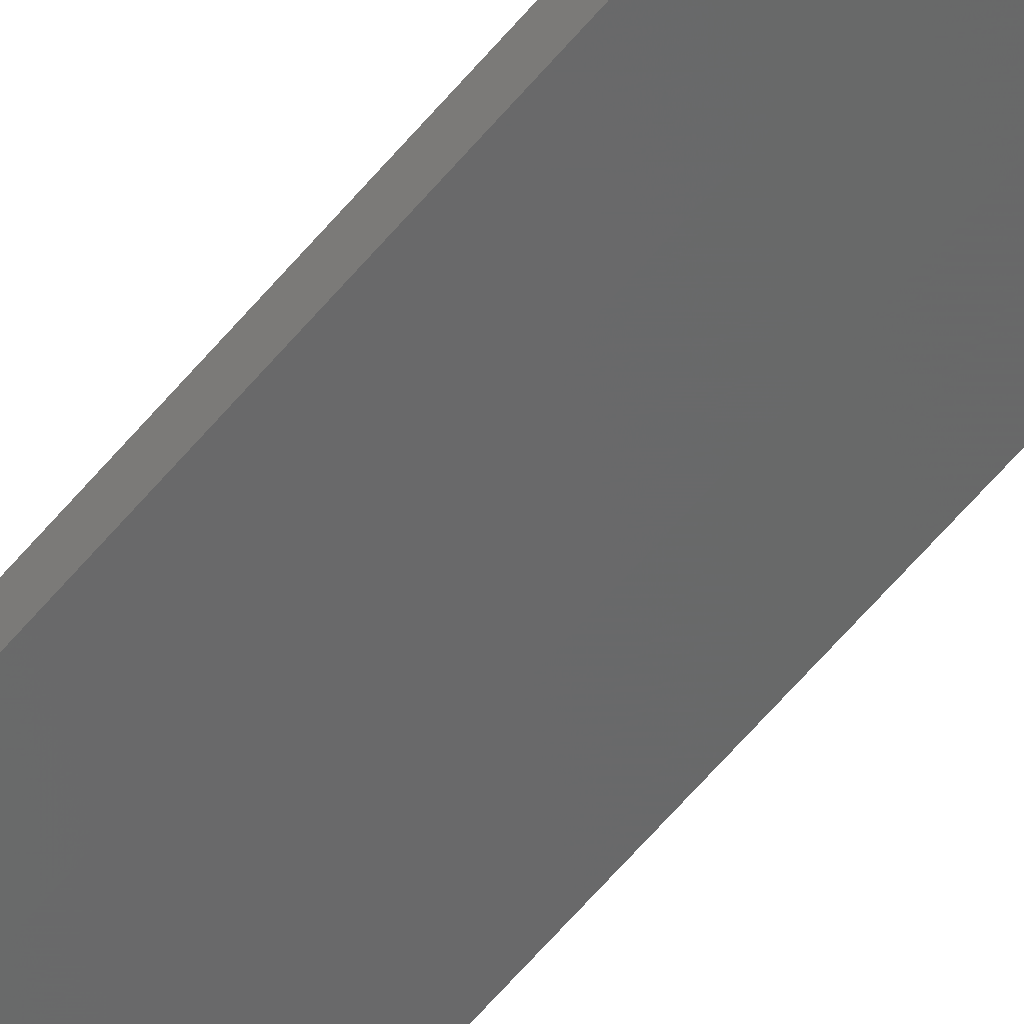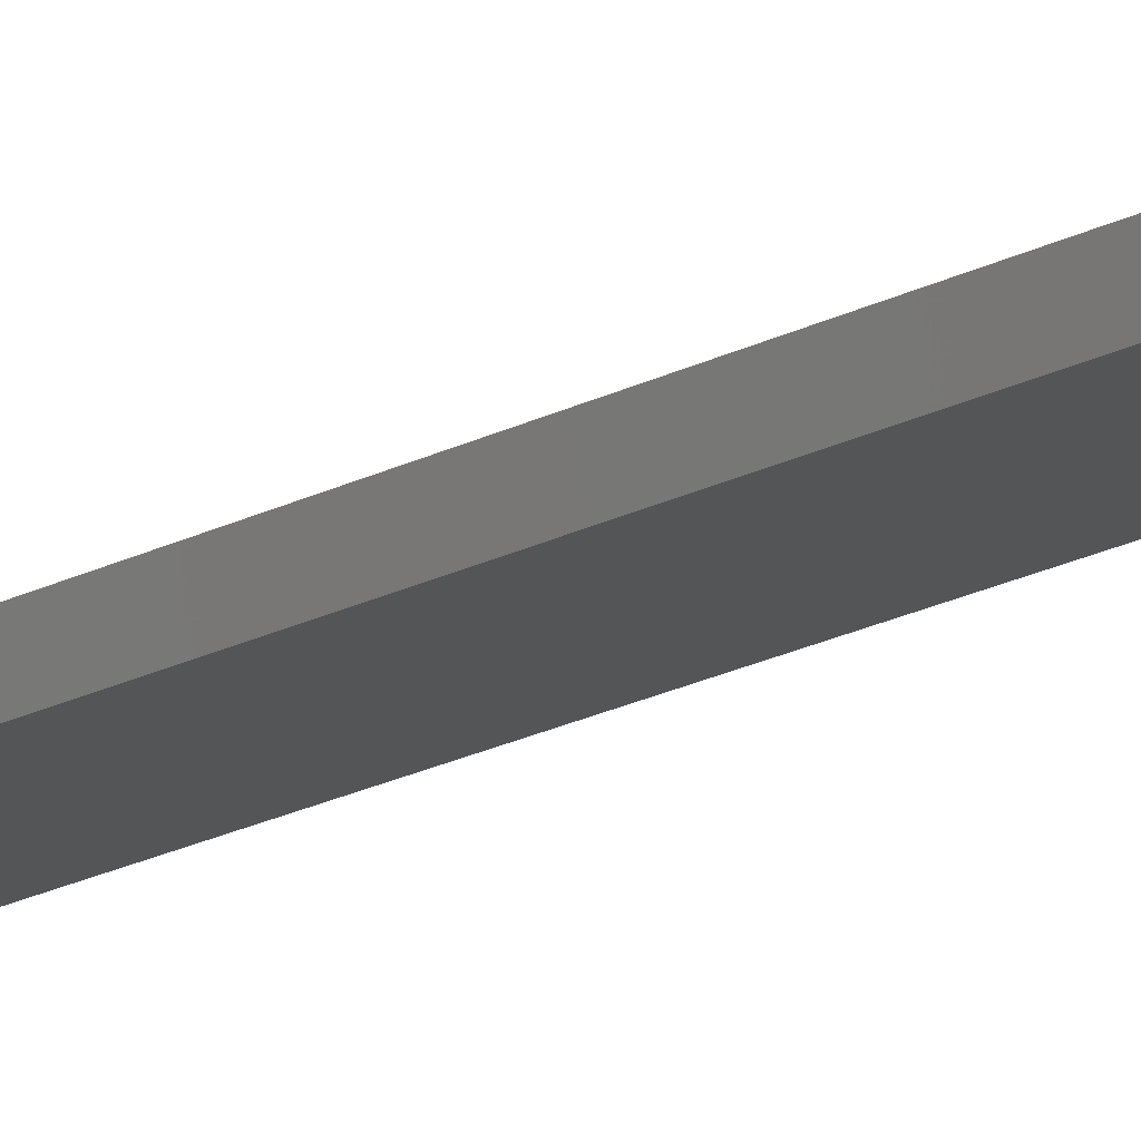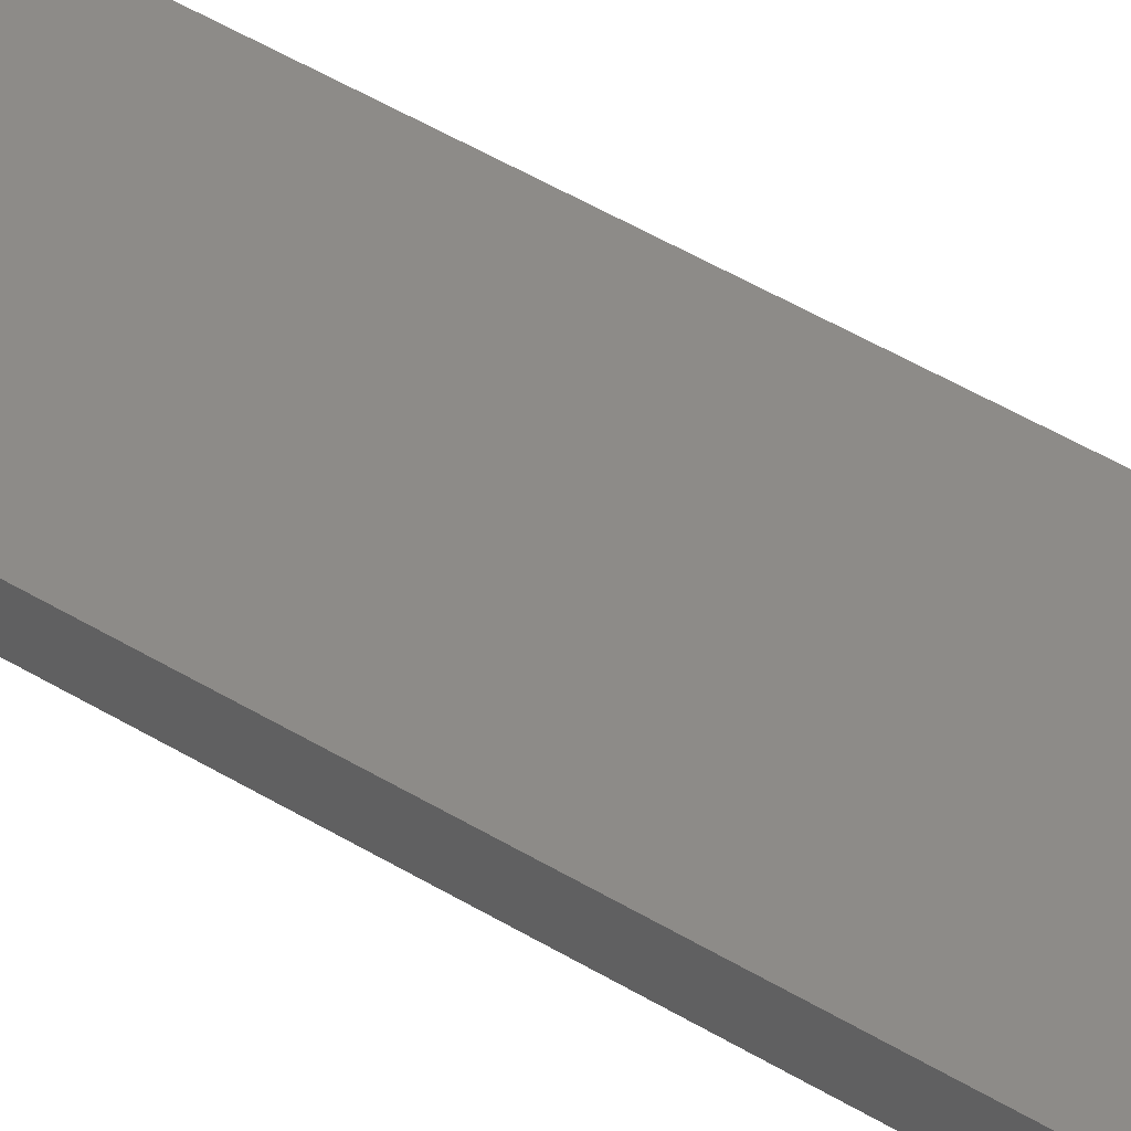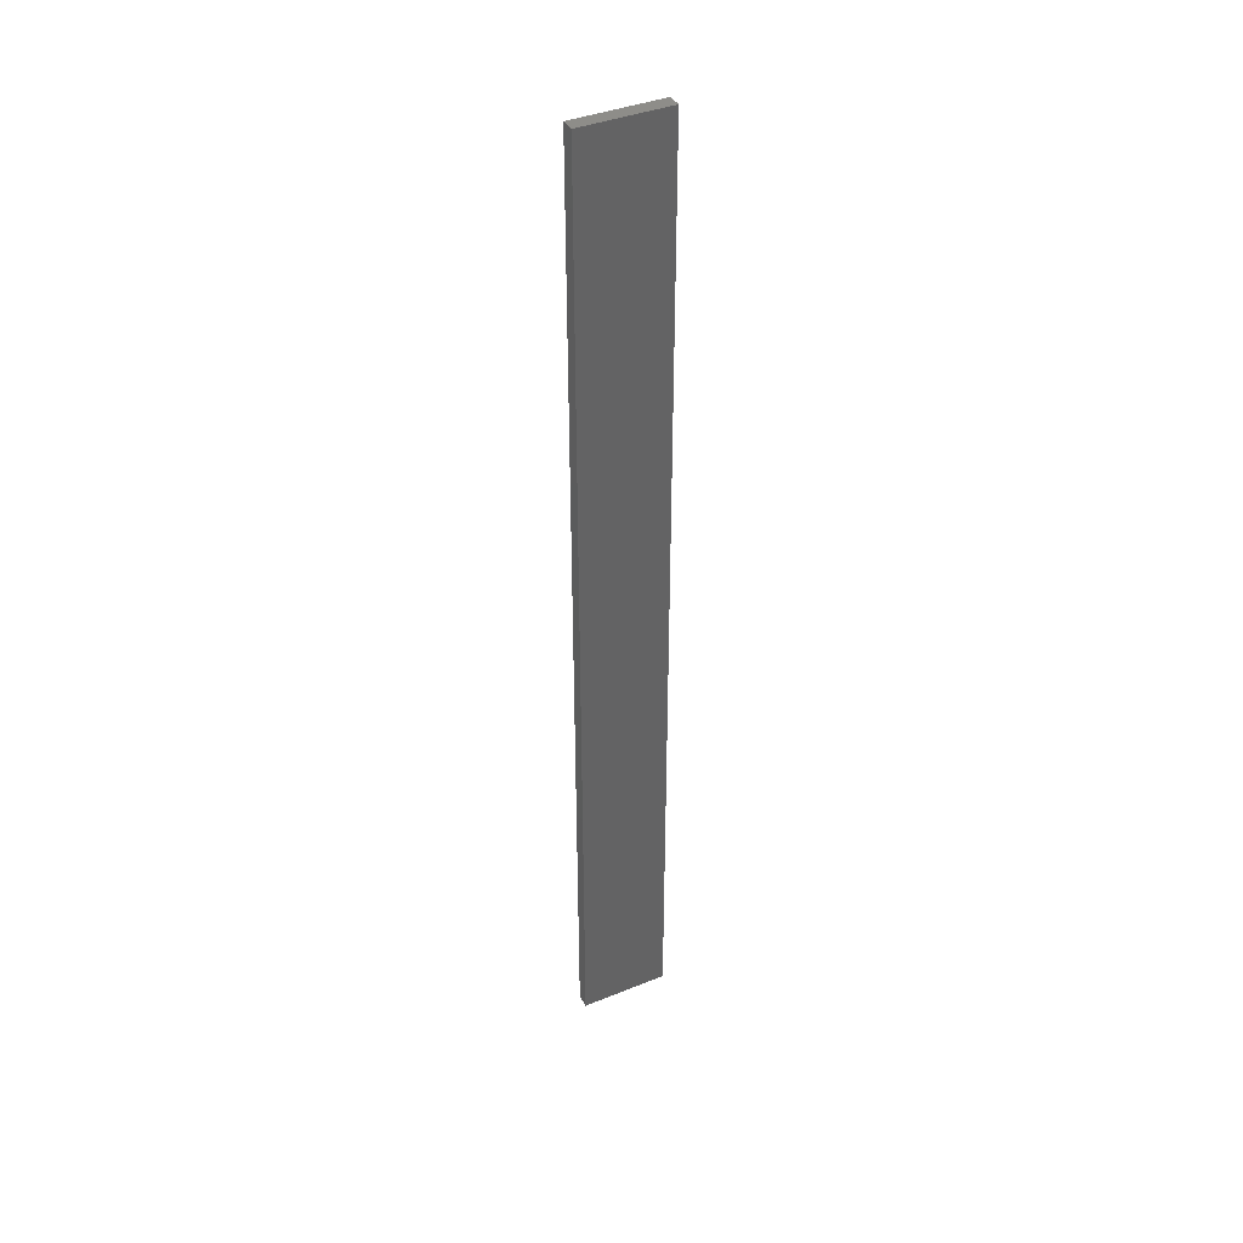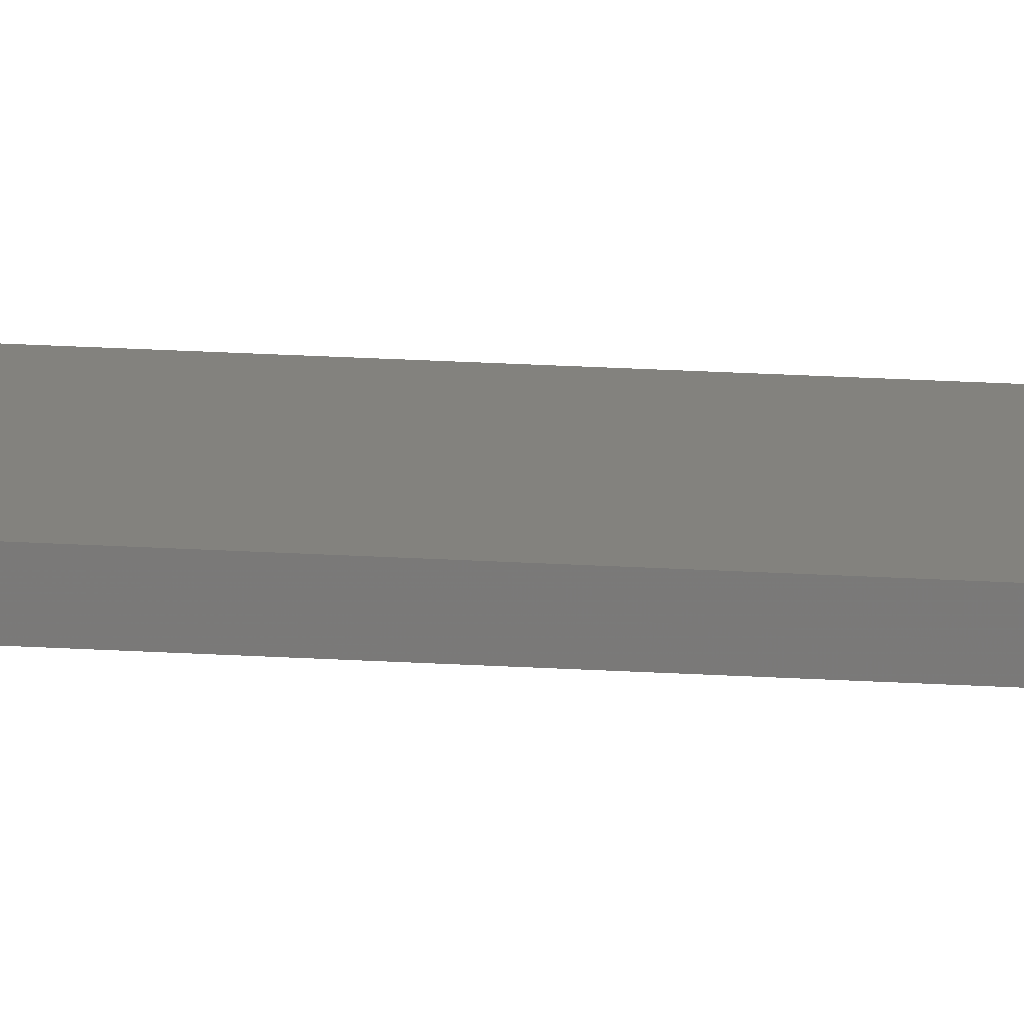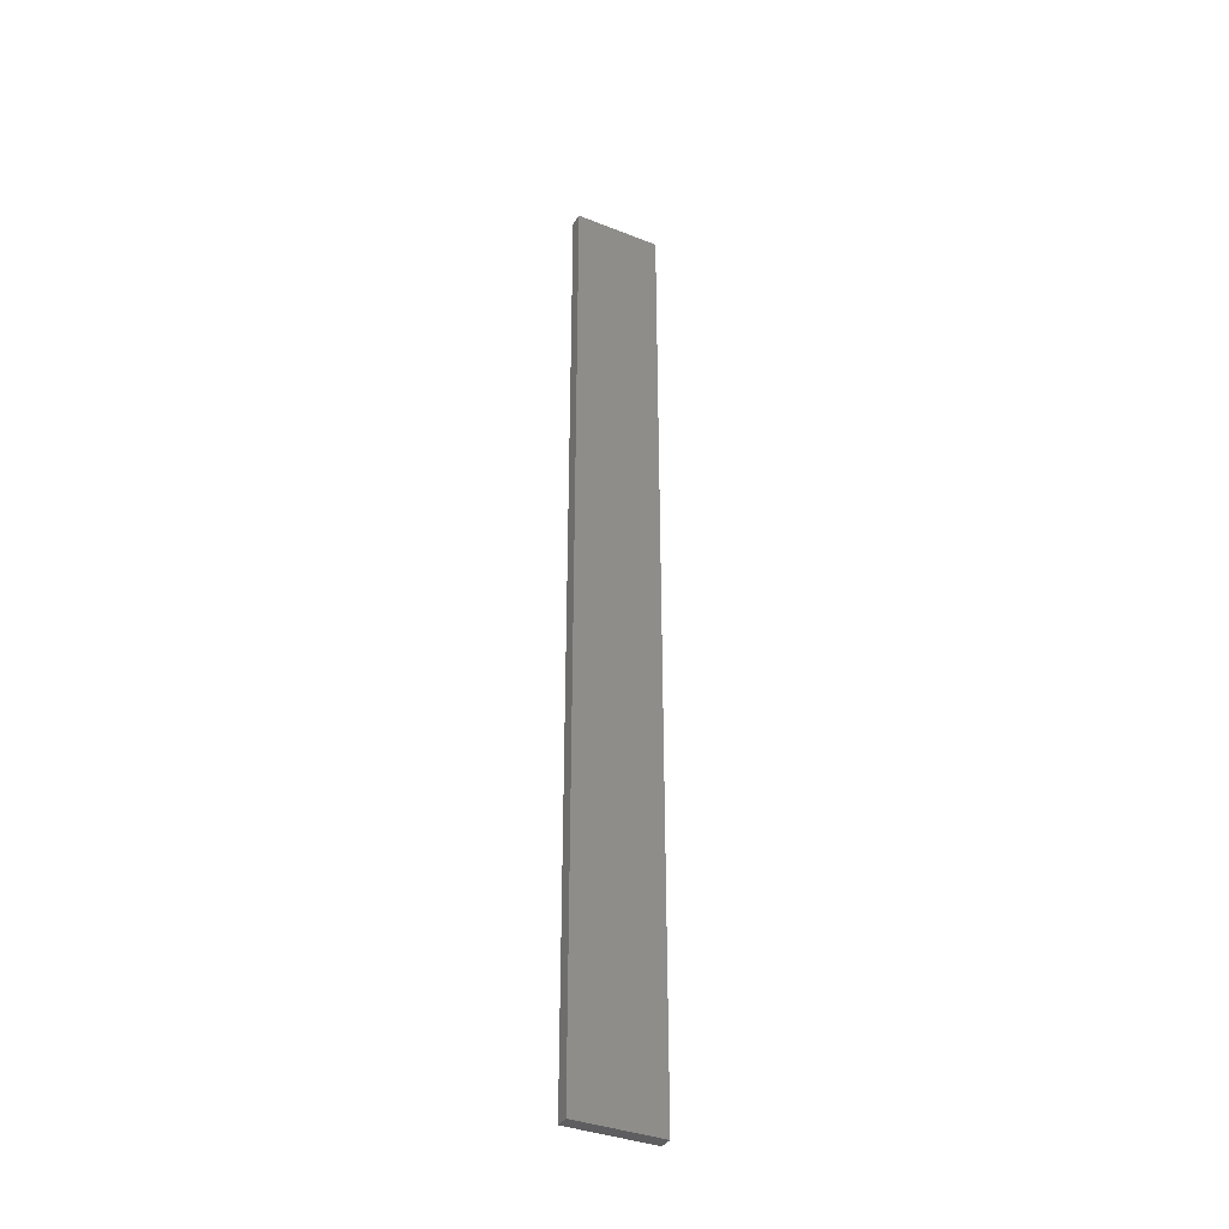
<metadata>
{"format":"stl","ext":"stl","renderer":"f3d","projection":"perspective","resolution":1024,"background":"white","views":[{"elev":-63.3,"azim":139.8,"up":"+Y"},{"elev":-18.4,"azim":136.4,"up":"+Y"},{"elev":31.4,"azim":134.3,"up":"+Y"},{"elev":39.8,"azim":141.4,"up":"+Z"},{"elev":28.7,"azim":-85.2,"up":"+Y"},{"elev":-36.7,"azim":140.9,"up":"+Z"}]}
</metadata>
<code>
# stl→obj: 16 verts, 28 faces
v -19.29 -2.338 194.5
v -19.19 -2.361 194.5
v -19.19 -2.361 198.1
v -19.29 -2.338 198.1
v -19.4 -2.316 194.5
v -19.4 -2.316 198.1
v -19.5 -2.293 198.1
v -19.5 -2.293 194.5
v -19.49 -2.244 194.5
v -19.49 -2.244 198.1
v -19.18 -2.312 198.1
v -19.28 -2.289 194.5
v -19.28 -2.289 198.1
v -19.39 -2.267 198.1
v -19.18 -2.312 194.5
v -19.39 -2.267 194.5
f 1 2 3
f 1 3 4
f 5 4 6
f 5 6 7
f 5 1 4
f 8 5 7
f 8 7 9
f 7 10 9
f 11 12 13
f 13 12 14
f 15 12 11
f 14 16 10
f 12 16 14
f 16 9 10
f 15 11 2
f 11 3 2
f 6 14 10
f 6 10 7
f 4 13 14
f 4 14 6
f 3 11 13
f 3 13 4
f 9 16 8
f 16 5 8
f 16 12 5
f 12 1 5
f 15 2 12
f 12 2 1

</code>
